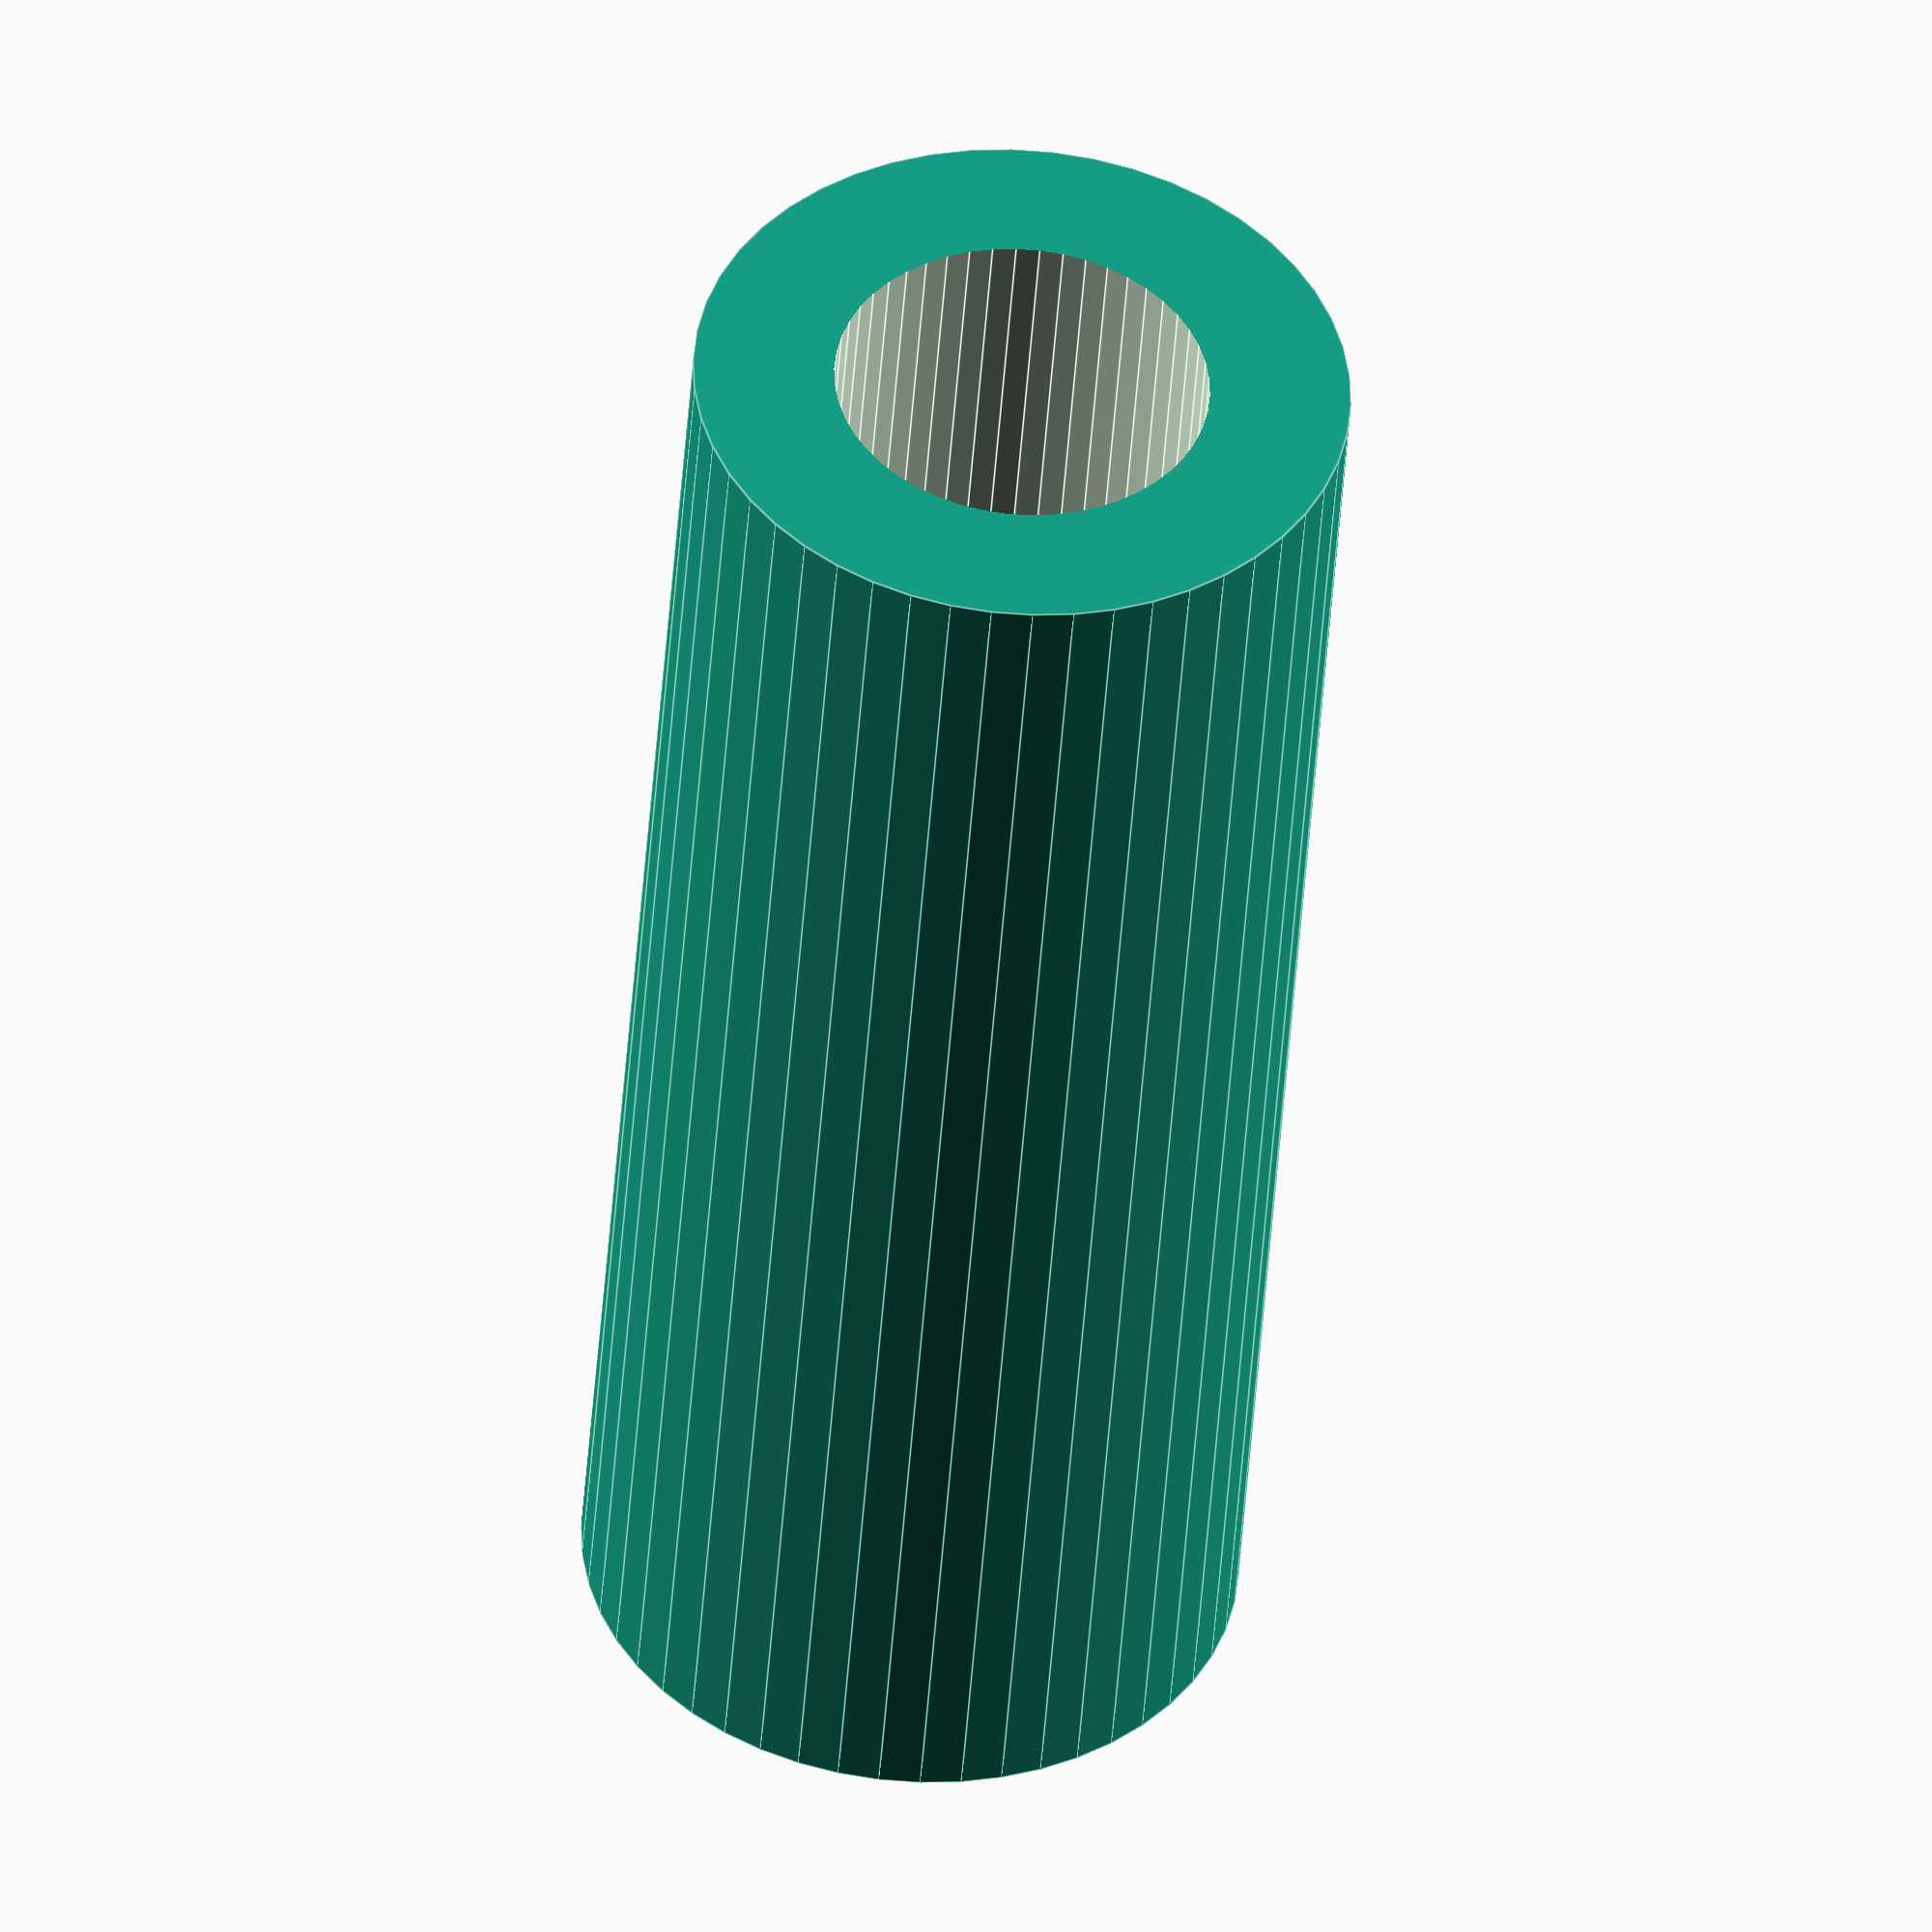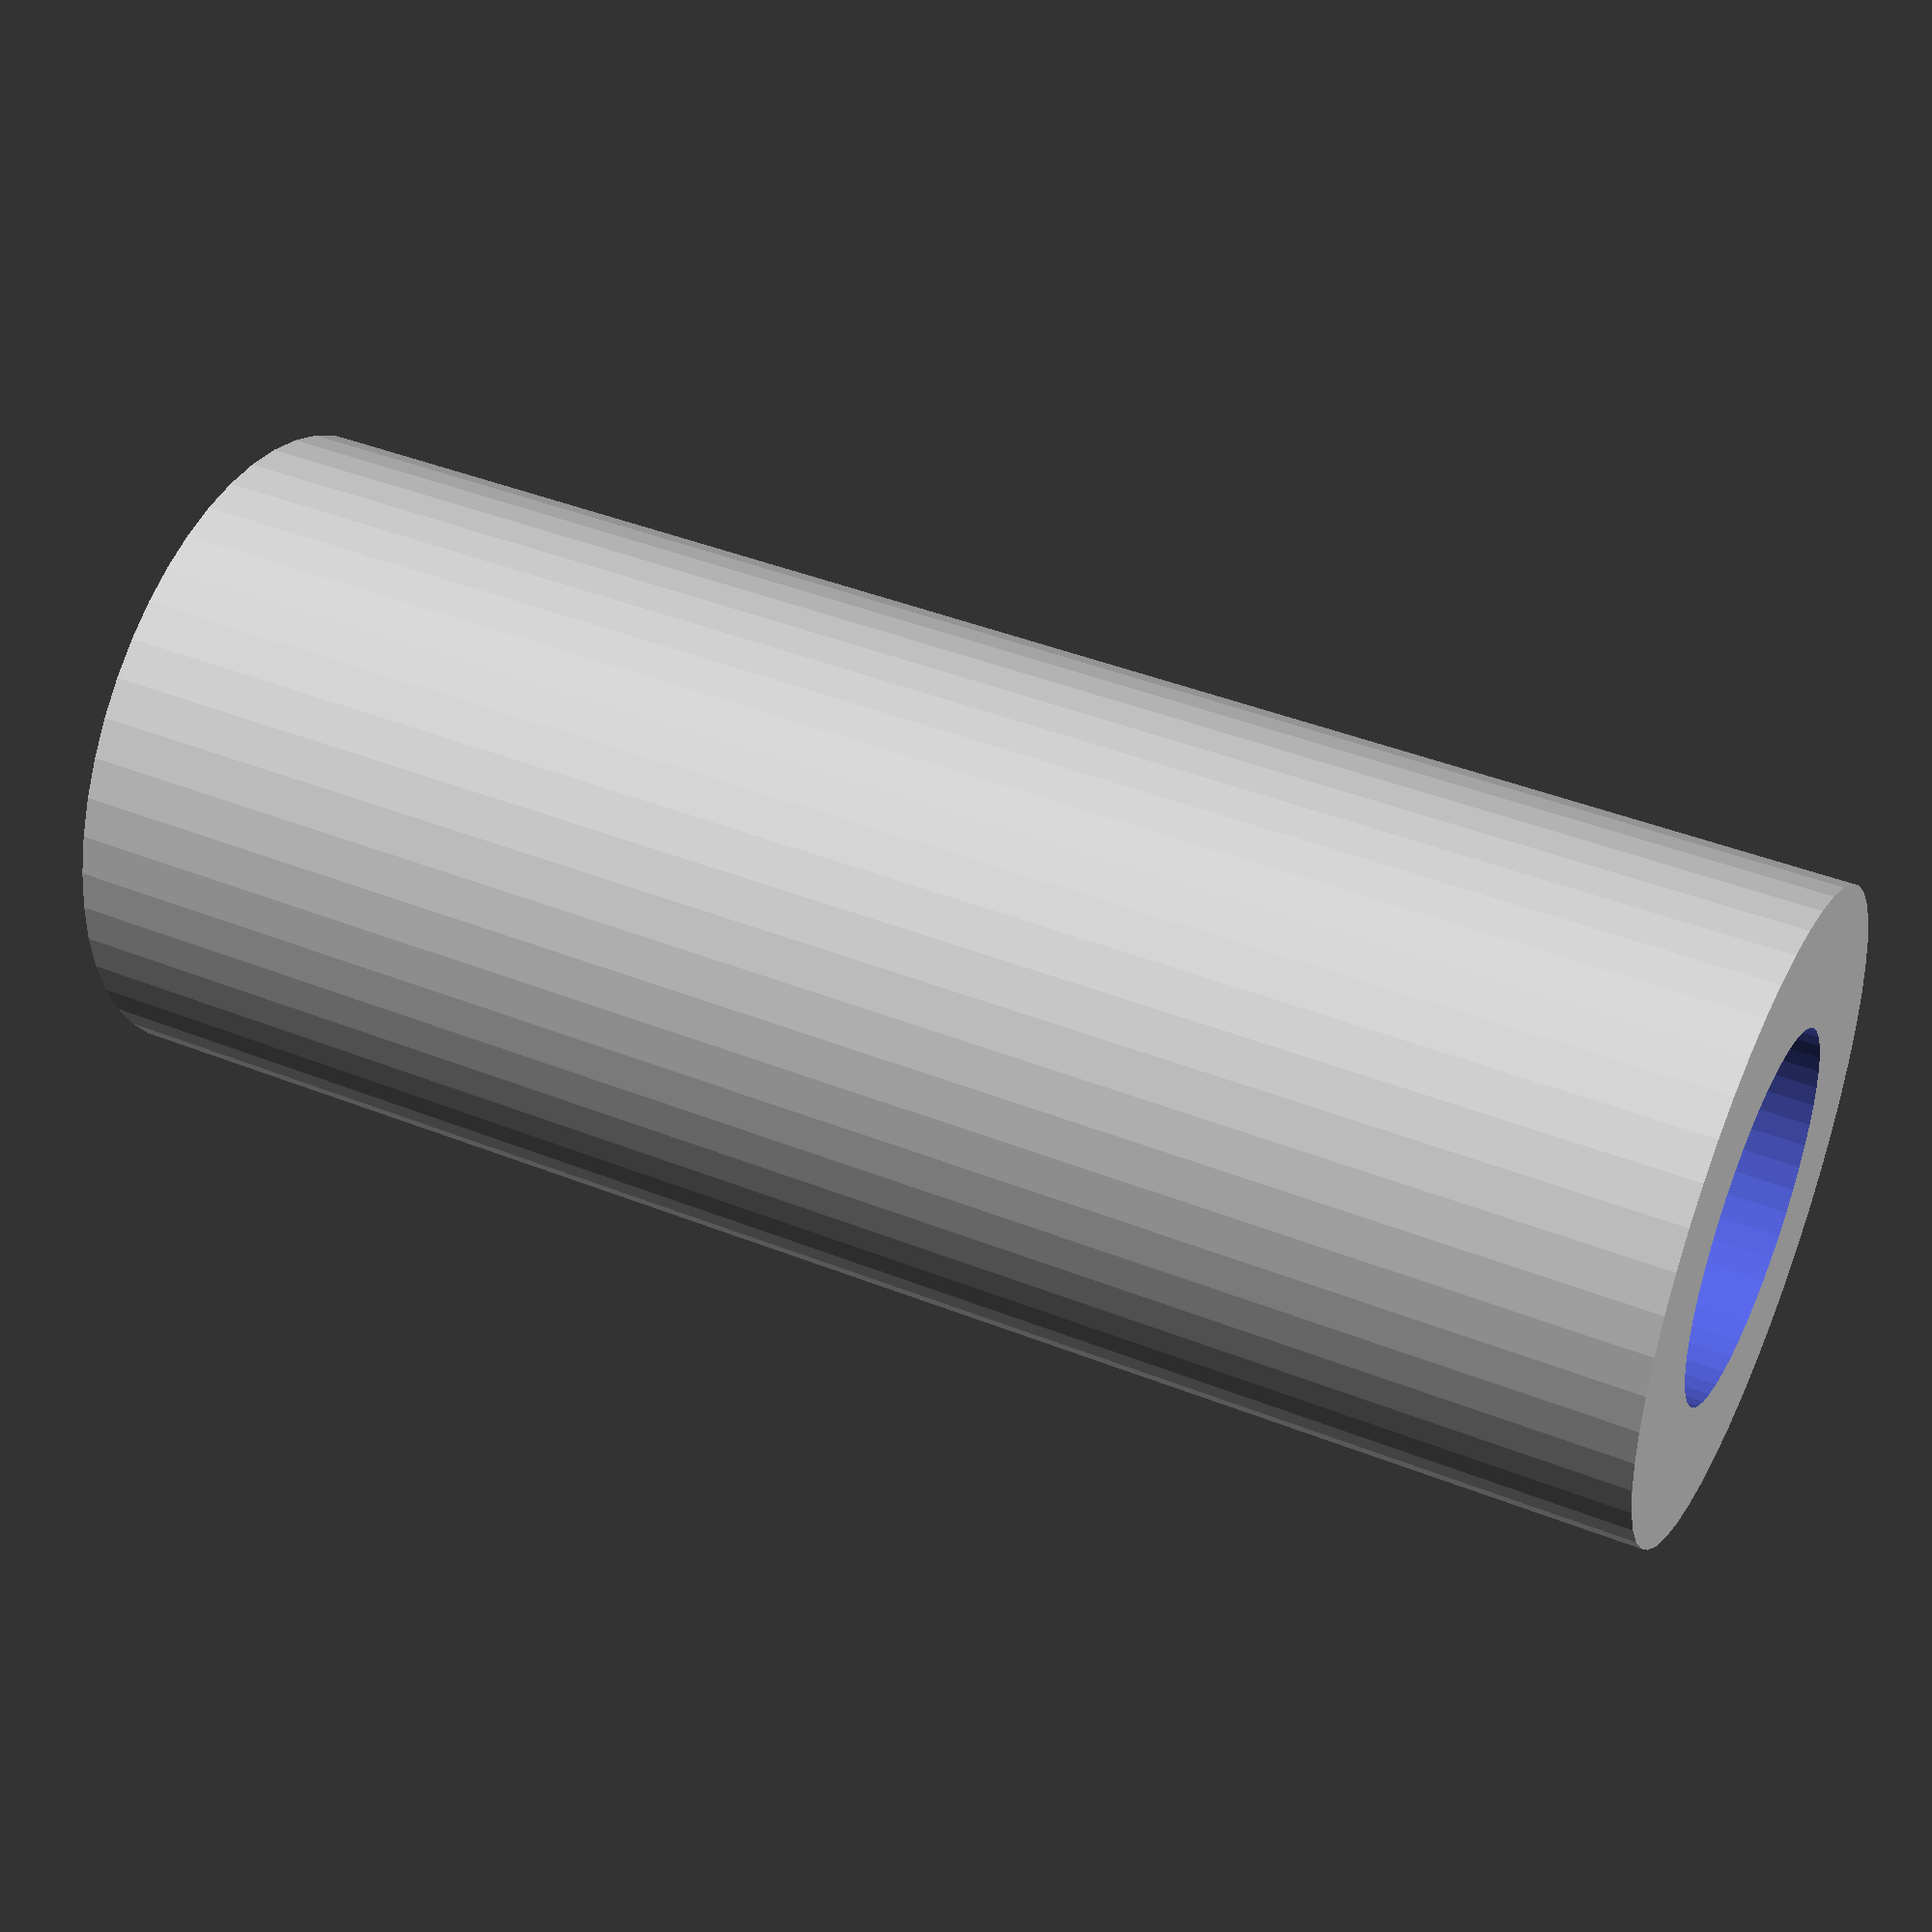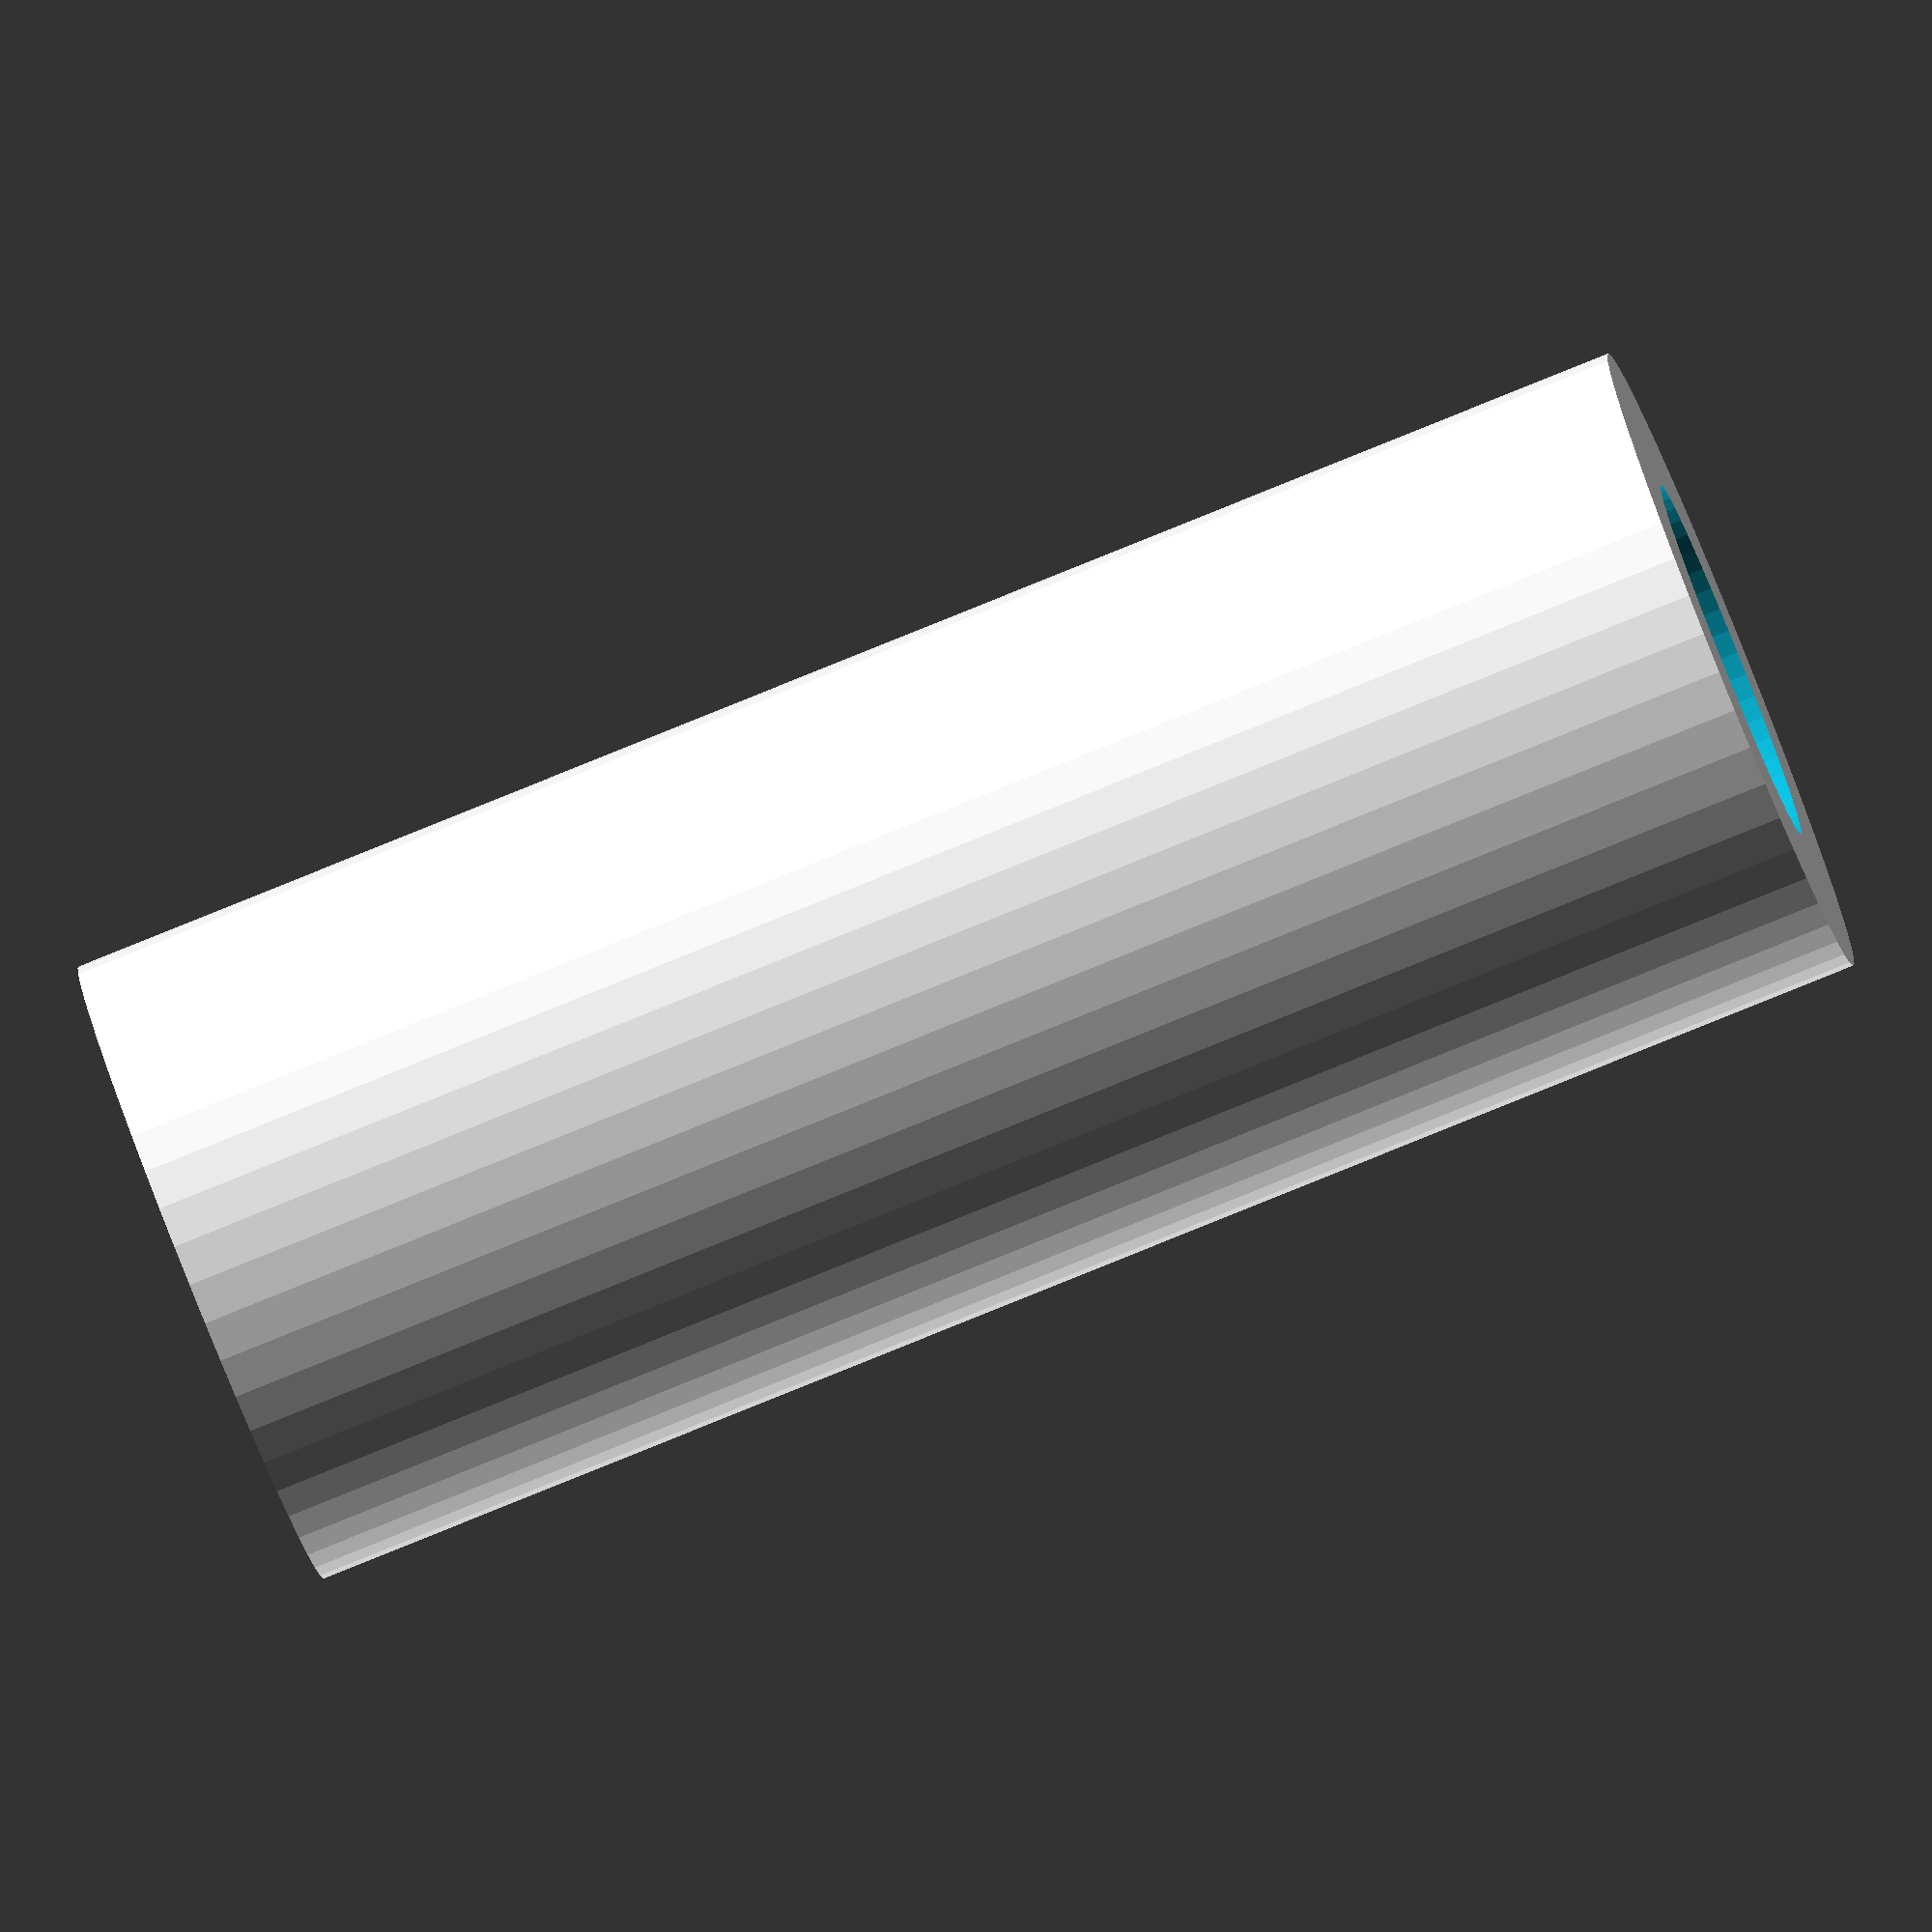
<openscad>
$fn = 50;


difference() {
	union() {
		translate(v = [0, 0, -35.0000000000]) {
			cylinder(h = 70, r = 14.0000000000);
		}
	}
	union() {
		translate(v = [0, 0, -100.0000000000]) {
			cylinder(h = 200, r = 8);
		}
	}
}
</openscad>
<views>
elev=45.2 azim=52.2 roll=356.1 proj=o view=edges
elev=137.6 azim=340.8 roll=64.6 proj=p view=wireframe
elev=262.8 azim=210.6 roll=248.0 proj=o view=wireframe
</views>
